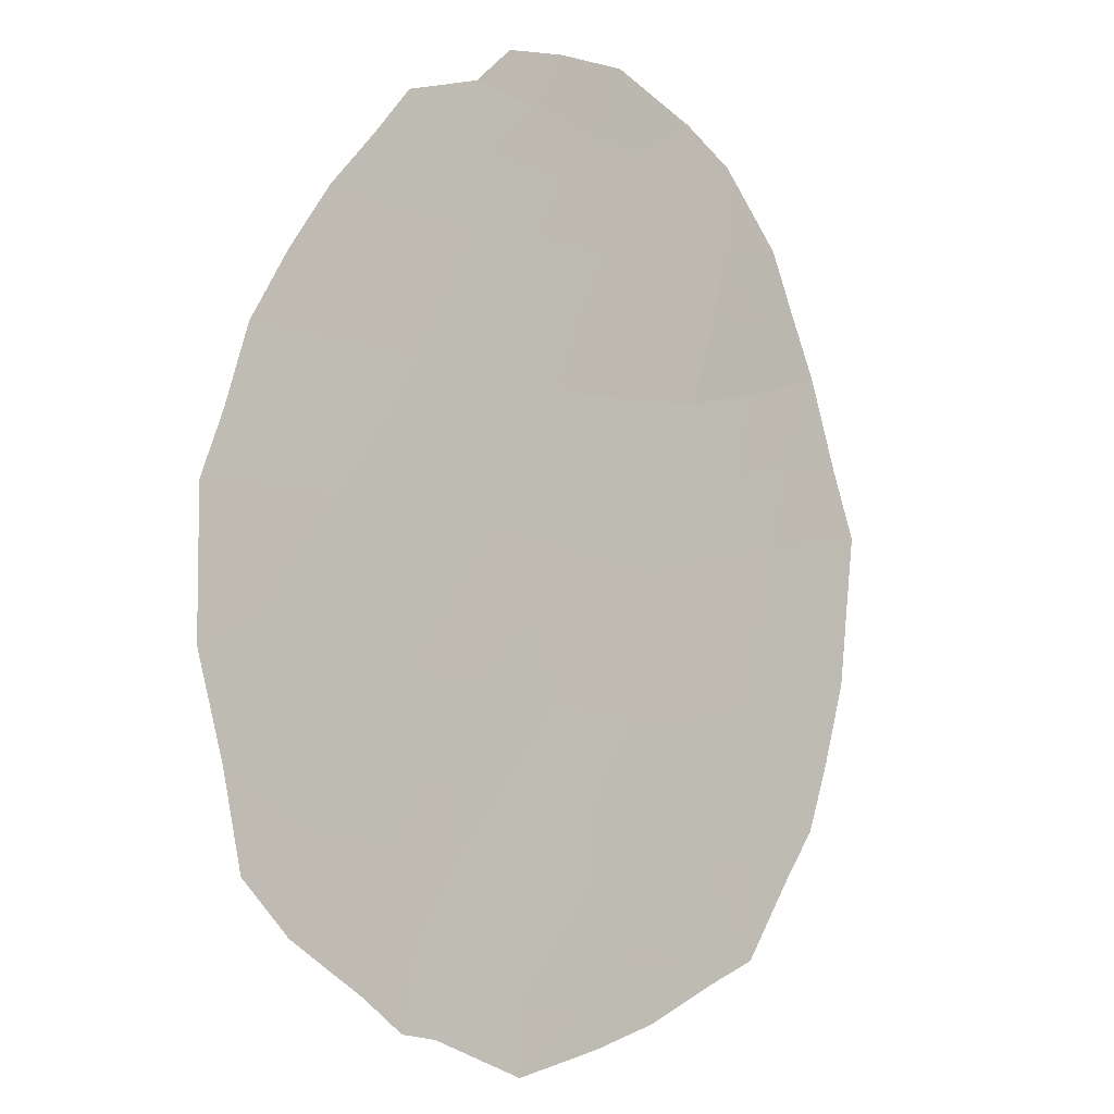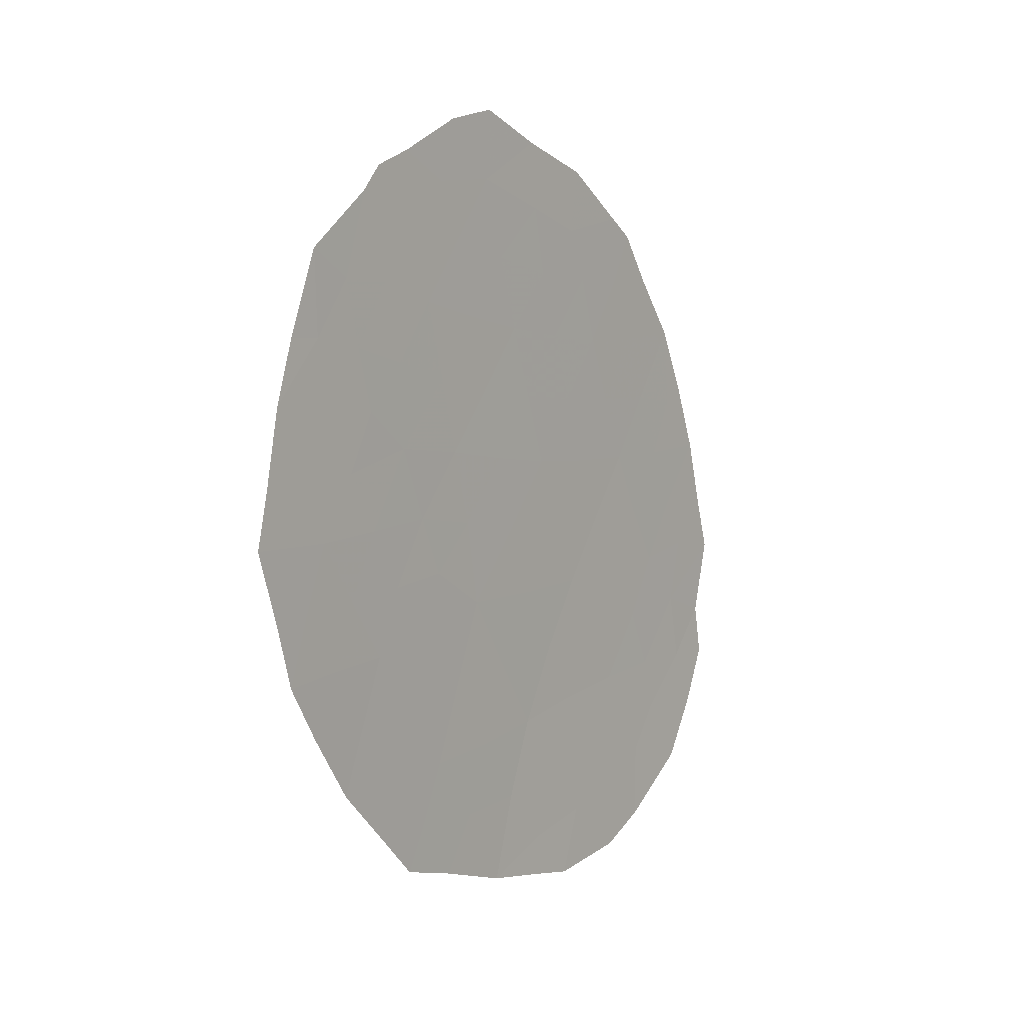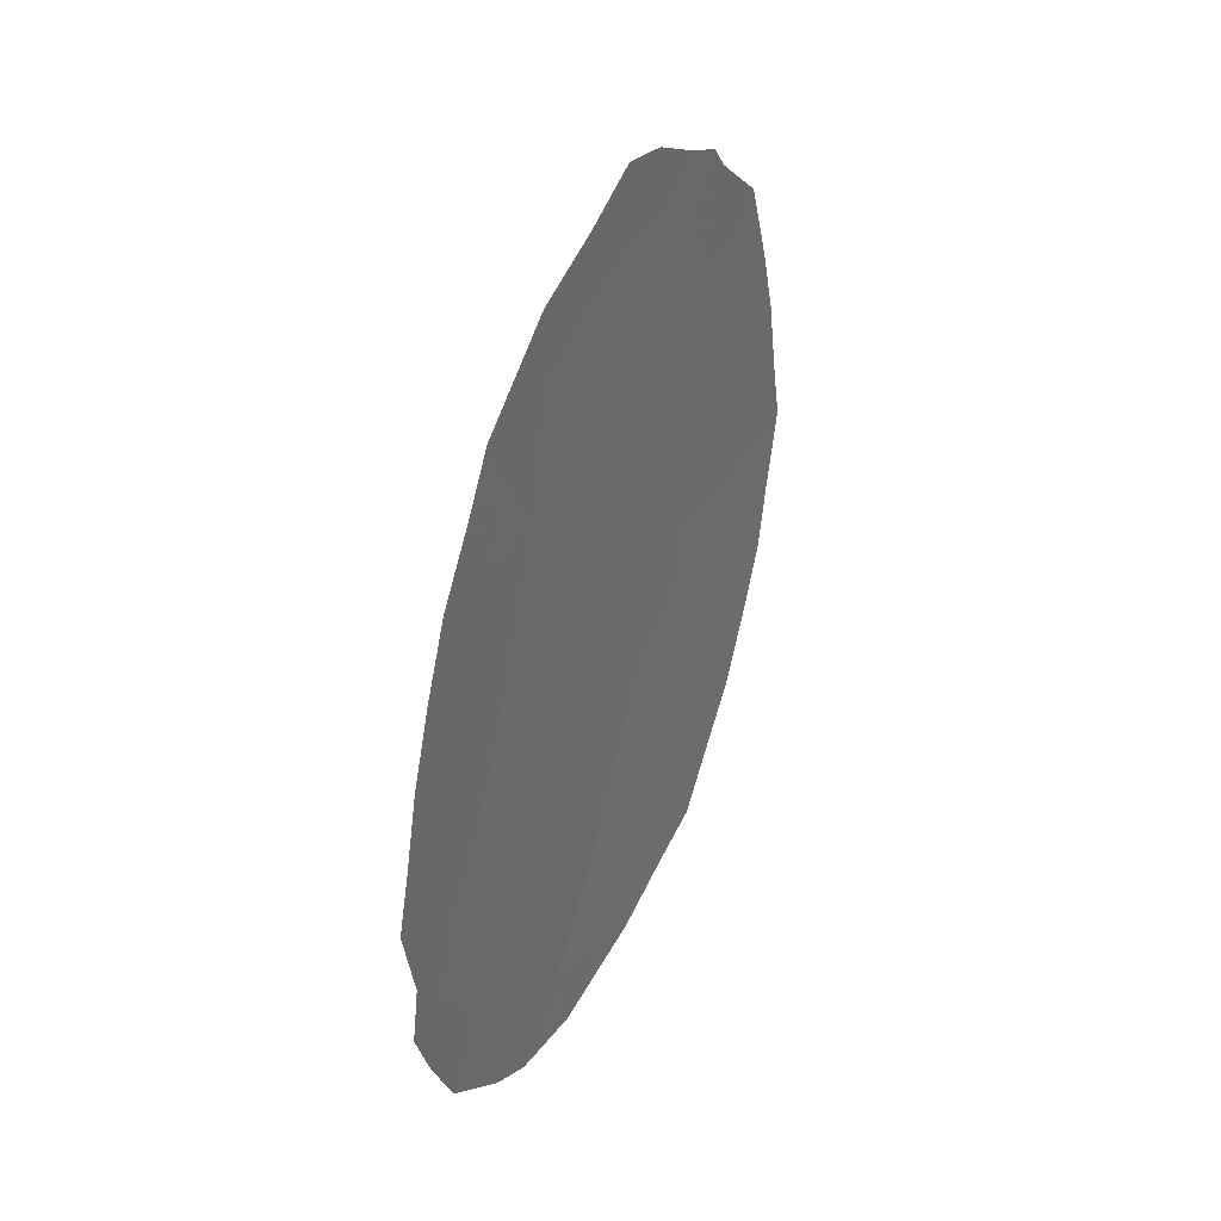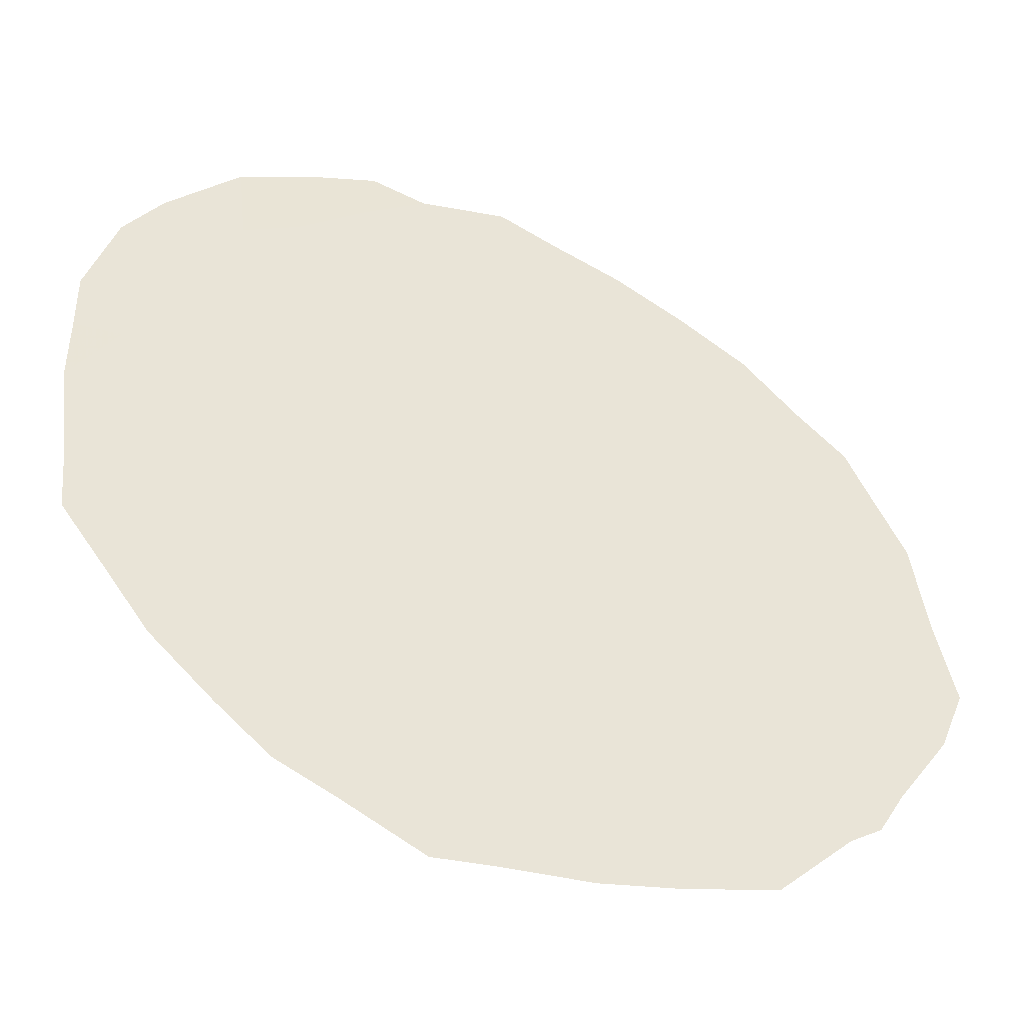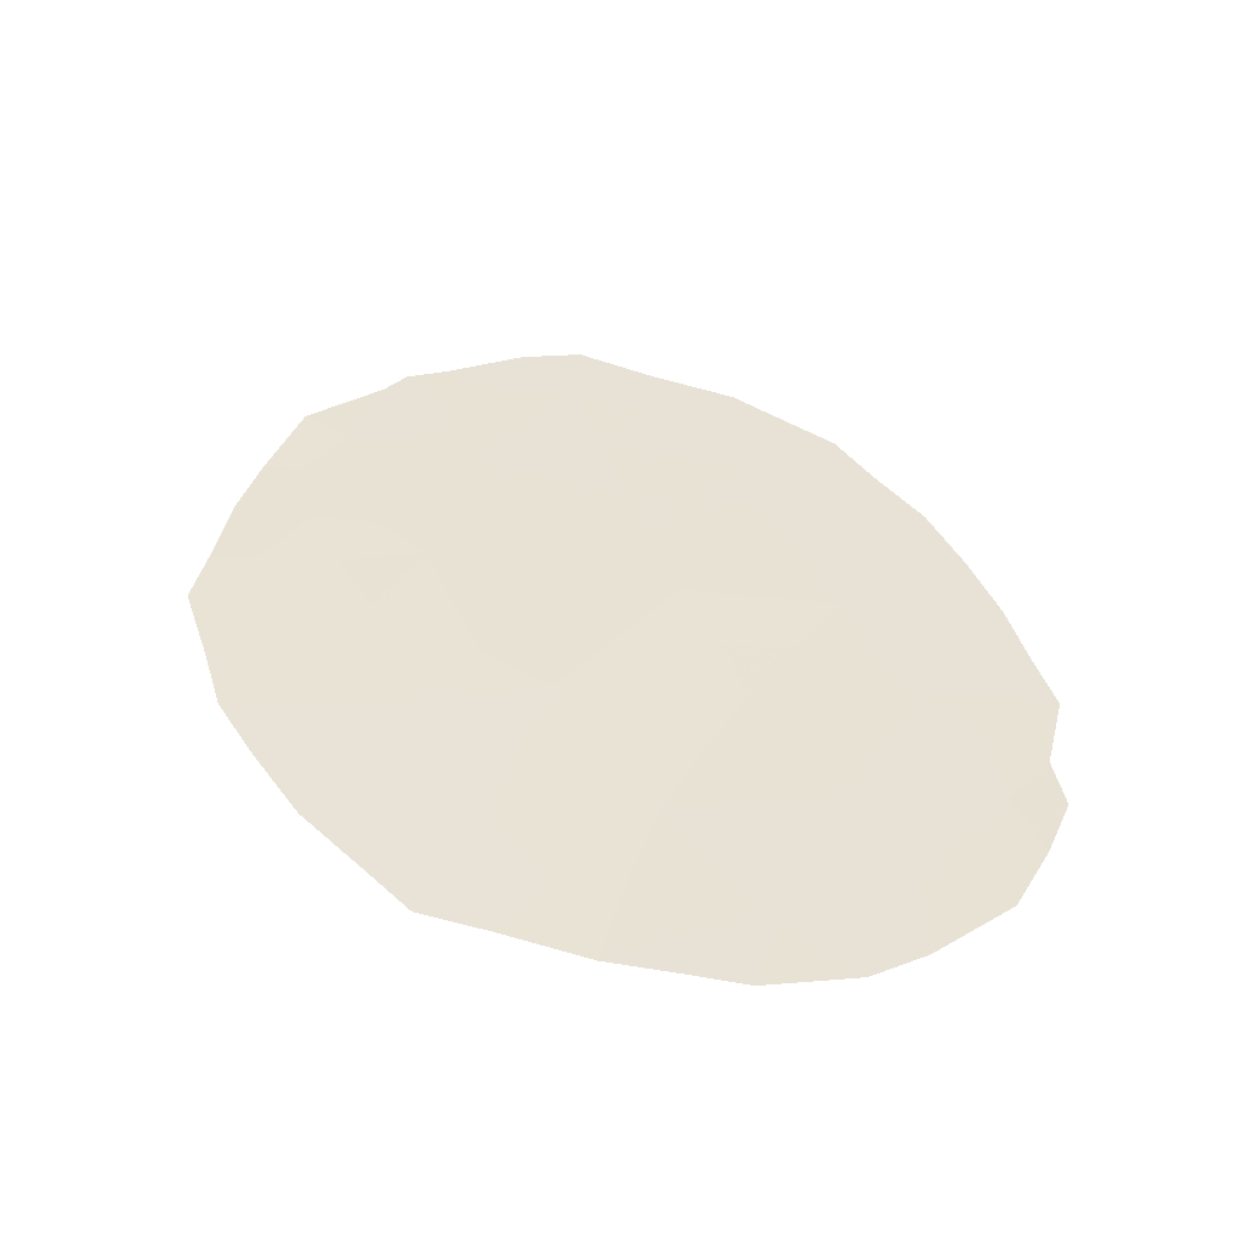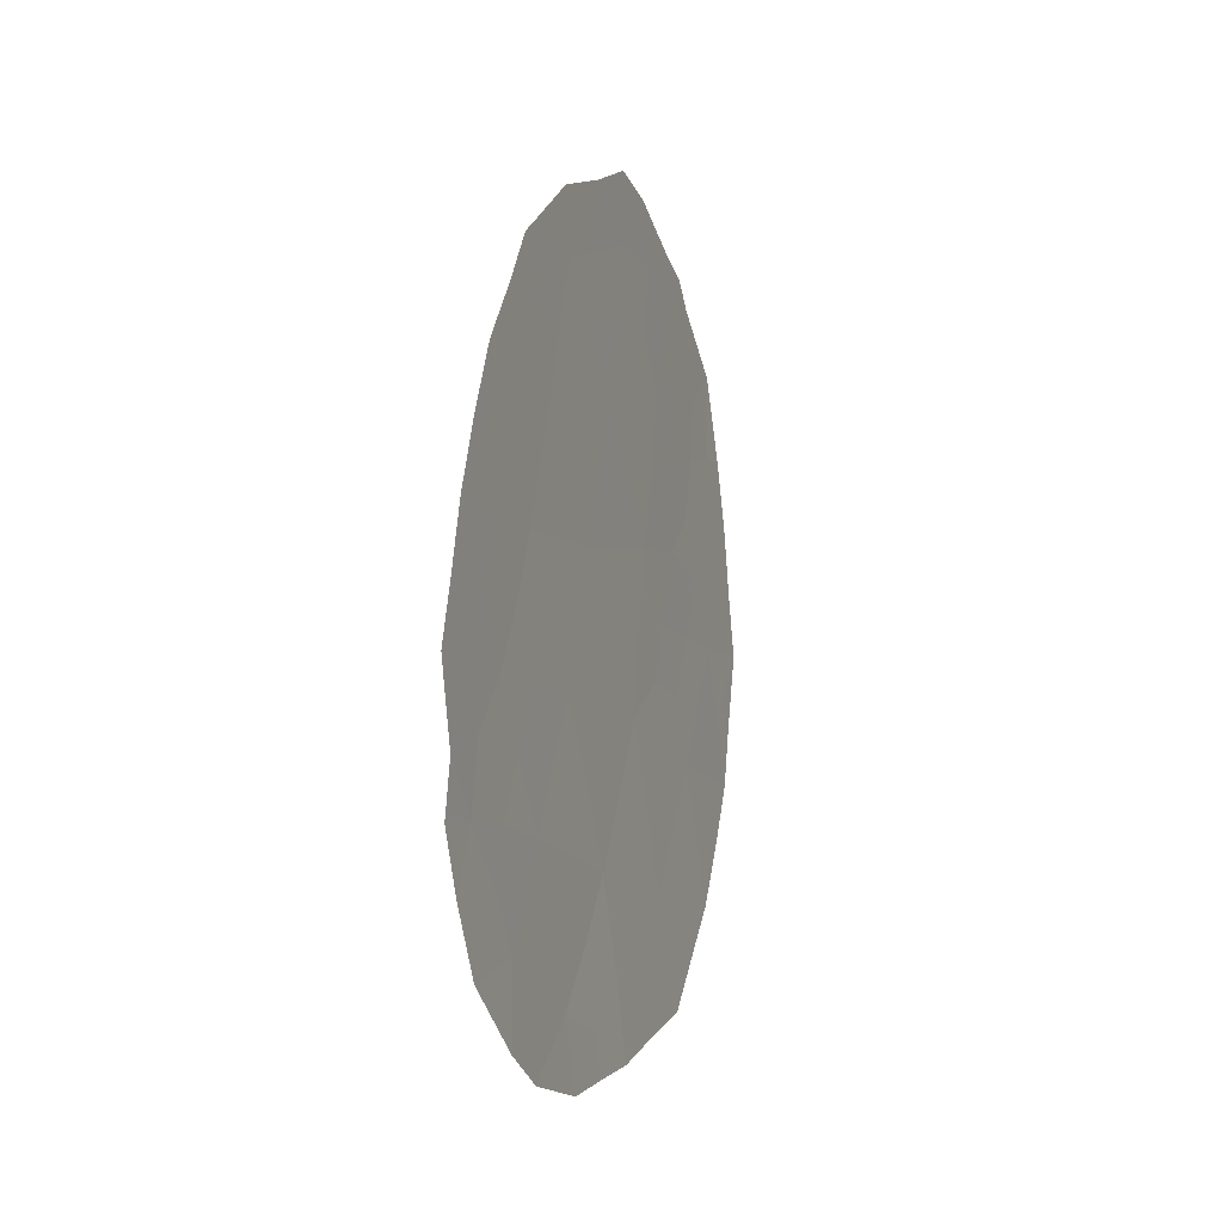
<metadata>
{"format":"obj","ext":"obj","renderer":"f3d","projection":"perspective","resolution":1024,"background":"white","views":[{"elev":32.5,"azim":-145.3,"up":"+Z"},{"elev":7.0,"azim":-111.1,"up":"+Y"},{"elev":36.2,"azim":57.1,"up":"+Y"},{"elev":-74.8,"azim":71.2,"up":"+Z"},{"elev":-51.0,"azim":-63.7,"up":"+Y"},{"elev":-7.5,"azim":50.3,"up":"+Y"}]}
</metadata>
<code>
v -87.46 37.04 84.14
v -91.83 39.83 76.81
v -88.35 40.48 82.67
v -89.05 44.03 81.53
v -90.11 44.74 79.77
v -91.64 43.35 77.21
v -90.76 43.01 78.66
v -91.37 41.54 77.62
v -90.43 40.85 79.16
v -91.21 38.11 77.76
v -90.14 38.6 79.59
v -89.47 36.59 80.66
v -88.94 38.64 81.62
v -88.84 34.96 81.75
v -88.42 36.95 82.48
v -89.39 40.56 80.92
v -90.51 36.33 78.88
v -88.74 42.37 82.03
v -87.88 38.76 83.43
v -89.75 42.59 80.34
v -88.49 44.22 82.47
v -89.57 45.3 80.68
v -87.29 40.52 84.43
v -87.04 38.79 84.85
v -92.3 41.7 76.07
v -90.09 45.73 79.82
v -92.11 37.94 76.25
v -91.51 36.24 77.17
v -87.17 37.73 84.62
v -92.46 39.85 75.75
v -91.31 44.86 77.78
v -87.29 36.22 84.45
v -87.53 35.34 84.03
v -88.03 34.56 83.14
v -88.38 34.19 82.53
v -89.78 34.28 80.04
v -90.79 34.85 78.32
v -88.97 34 81.48
v -90.5 45.56 79.12
v -91.46 44.52 77.52
v -91.97 43.75 76.68
v -87.12 37.01 84.73
v -88.29 43.95 82.81
v -87.71 42.41 83.75
v -88.99 44.91 81.65
v -89.52 44.35 80.76
v -88.55 41.42 82.34
v -88.26 42.34 82.83
v -88.05 41.4 83.17
v -87.63 39.62 83.87
v -87.16 39.57 84.65
v -87.45 38.91 84.15
v -89.22 37.65 81.11
v -88.64 37.79 82.12
v -91.07 42.18 78.14
v -90.59 41.92 78.92
v -91.02 40.98 78.2
v -91.52 38.96 77.28
v -91.68 38.04 76.98
v -91.98 38.9 76.52
v -91.36 37.17 77.47
v -91.85 37.17 76.65
v -87.56 38 83.97
v -91.57 40.72 77.27
v -91.79 41.59 76.92
v -91.51 42.42 77.41
v -92.07 40.71 76.43
v -92.38 40.64 75.9
v -92.25 38.75 76.05
v -91.32 39.89 77.67
v -91.92 42.57 76.73
v -92.17 42.59 76.3
v -90.45 43.83 79.18
v -90.99 44.15 78.3
v -90.63 44.69 78.9
v -88.86 40.5 81.8
v -89.06 41.47 81.49
v -87.82 36.28 83.5
v -88.37 35.18 82.55
v -88.67 35.96 82.04
v -89.17 35.75 81.18
v -89.52 38.6 80.65
v -89.74 39.62 80.3
v -89.19 39.58 81.23
v -90.87 37.23 78.31
v -91.01 36.3 78.02
v -90.27 39.8 79.41
v -90.6 39.14 78.85
v -90.79 39.96 78.54
v -89.99 36.42 79.77
v -90.34 37.37 79.21
v -89.79 37.53 80.15
v -88.65 39.57 82.13
v -88.13 39.59 83.02
v -87.84 40.48 83.51
v -88.4 38.7 82.55
v -88.11 37.88 83.03
v -90.35 34.62 79.07
v -89.64 35.5 80.33
v -91.23 43.29 77.88
v -89.41 43.38 80.93
v -89.93 43.62 80.06
v -88.03 35.62 83.14
v -87.92 37.04 83.34
v -89.91 40.69 80.04
v -89.31 34.72 80.9
v -89.35 34.13 80.8
v -88.89 43.3 81.79
v -88.46 43.24 82.51
v -91.01 45.08 78.27
v -90.26 42.78 79.49
v -90.08 41.74 79.77
v -91.11 35.47 77.81
v -90.71 38.25 78.62
v -89.24 42.45 81.2
v -88.04 43.25 83.21
v -87.65 41.28 83.83
v -87.48 41.48 84.12
v -89.57 41.58 80.63
v -91.05 39.04 78.09
v -90.13 35.42 79.48
v -90.65 35.53 78.6
v -88.96 36.8 81.55
v -88.23 36.27 82.81
f 21 4 45
f 4 46 45
f 47 48 49
f 50 51 52
f 55 56 57
f 5 26 22
f 58 59 60
f 61 62 59
f 1 63 29
f 64 67 65
f 71 66 65
f 67 30 68
f 64 57 70
f 71 25 72
f 73 74 75
f 47 76 77
f 103 78 33
f 14 79 35
f 80 81 123
f 82 83 84
f 85 86 61
f 87 88 89
f 90 91 92
f 76 93 84
f 50 94 95
f 121 98 122
f 14 35 38
f 5 39 26
f 55 66 100
f 101 102 46
f 105 83 87
f 1 29 42
f 1 42 32
f 7 100 74
f 80 124 79
f 111 112 56
f 99 81 106
f 17 122 86
f 79 103 34
f 53 92 82
f 85 114 91
f 96 93 94
f 101 108 115
f 48 109 116
f 49 117 95
f 117 44 118
f 115 77 119
f 111 73 102
f 112 119 105
f 58 70 120
f 88 114 120
f 22 46 5
f 46 22 45
f 3 47 49
f 47 18 48
f 49 48 44
f 19 50 52
f 50 23 51
f 52 51 24
f 12 53 123
f 53 13 54
f 123 54 15
f 8 55 57
f 55 7 56
f 57 56 9
f 2 58 60
f 58 10 59
f 60 59 27
f 69 60 27
f 10 61 59
f 61 28 62
f 59 62 27
f 63 19 52
f 63 52 24
f 63 24 29
f 8 64 65
f 64 2 67
f 65 67 25
f 25 71 65
f 71 6 66
f 65 66 8
f 30 67 2
f 68 25 67
f 2 60 30
f 69 30 60
f 2 64 70
f 64 8 57
f 70 57 89
f 6 71 41
f 72 41 71
f 5 73 75
f 73 7 74
f 110 74 31
f 110 75 74
f 18 47 77
f 47 3 76
f 77 76 16
f 32 78 1
f 78 32 33
f 79 34 35
f 15 80 123
f 80 14 81
f 13 82 84
f 82 11 83
f 84 83 16
f 10 85 61
f 85 17 86
f 61 86 28
f 9 87 89
f 87 11 88
f 12 90 92
f 90 17 91
f 92 91 11
f 16 76 84
f 76 3 93
f 84 93 13
f 23 50 95
f 50 19 94
f 95 94 3
f 54 13 96
f 97 96 19
f 36 98 121
f 122 98 37
f 99 90 12
f 7 55 100
f 55 8 66
f 100 66 6
f 6 41 40
f 4 101 46
f 101 20 102
f 46 102 5
f 103 124 78
f 78 104 1
f 9 105 87
f 105 16 83
f 87 83 11
f 106 38 107
f 38 106 14
f 121 99 36
f 107 36 106
f 18 108 109
f 43 109 21
f 5 75 39
f 110 39 75
f 100 6 40
f 100 40 74
f 31 74 40
f 14 80 79
f 80 15 124
f 7 111 56
f 111 20 112
f 56 112 9
f 36 99 106
f 99 12 81
f 106 81 14
f 122 37 113
f 86 113 28
f 15 97 104
f 104 63 1
f 13 53 82
f 53 12 92
f 82 92 11
f 17 85 91
f 85 10 114
f 91 114 11
f 19 96 94
f 96 13 93
f 94 93 3
f 20 101 115
f 101 4 108
f 115 108 18
f 48 18 109
f 116 109 43
f 116 44 48
f 3 49 95
f 49 44 117
f 95 117 23
f 118 23 117
f 20 115 119
f 115 18 77
f 119 77 16
f 20 111 102
f 111 7 73
f 102 73 5
f 9 112 105
f 112 20 119
f 105 119 16
f 89 57 9
f 10 58 120
f 58 2 70
f 120 70 89
f 89 88 120
f 88 11 114
f 120 114 10
f 108 4 21
f 109 108 21
f 121 90 99
f 122 17 121
f 90 121 17
f 122 113 86
f 97 19 63
f 104 97 63
f 54 96 97
f 15 54 97
f 123 53 54
f 123 81 12
f 103 33 34
f 124 104 78
f 104 124 15
f 79 124 103

</code>
